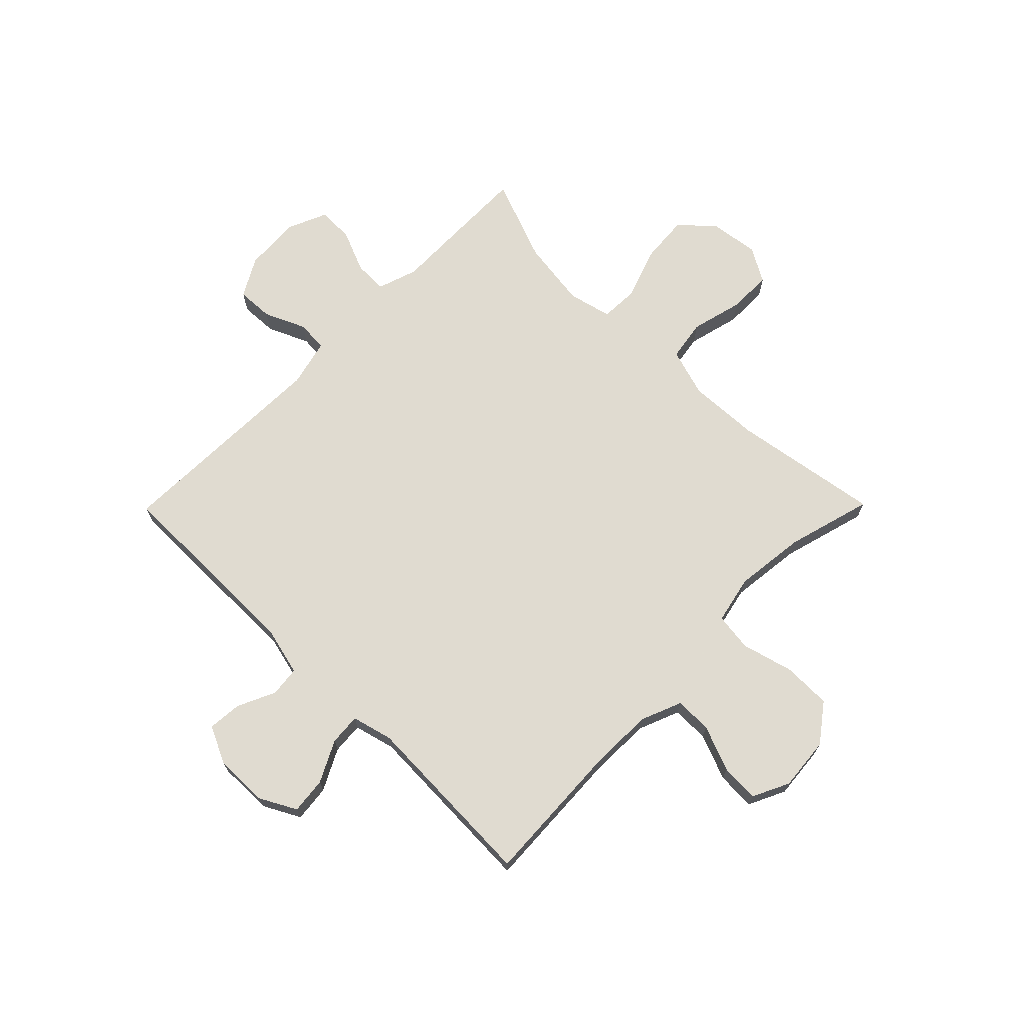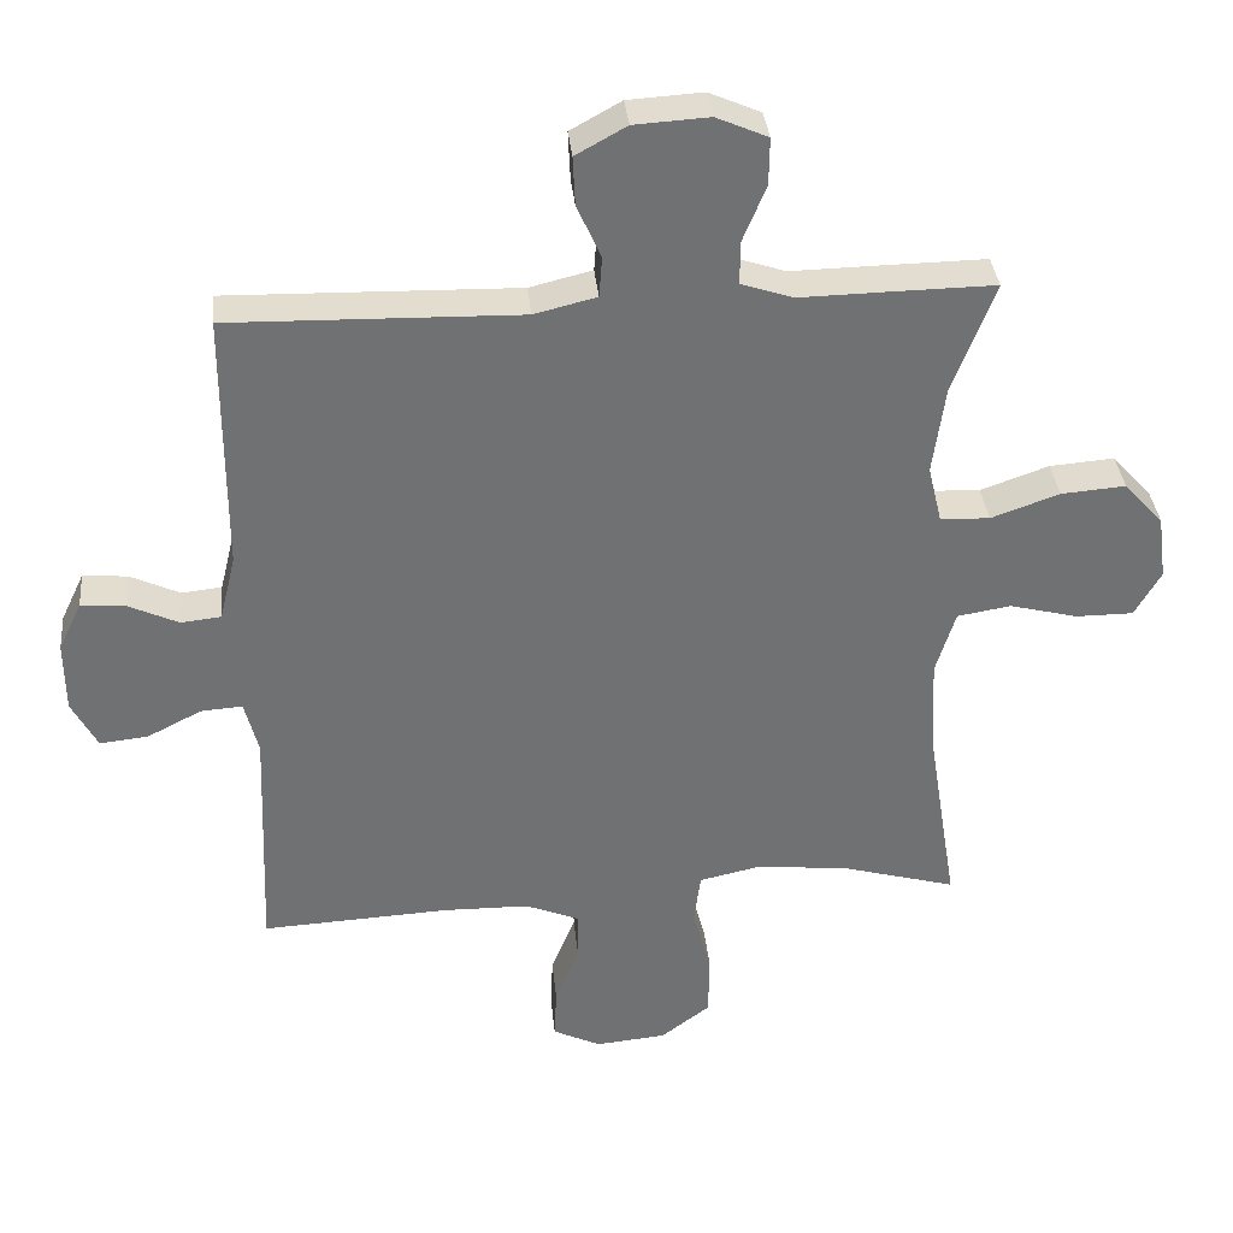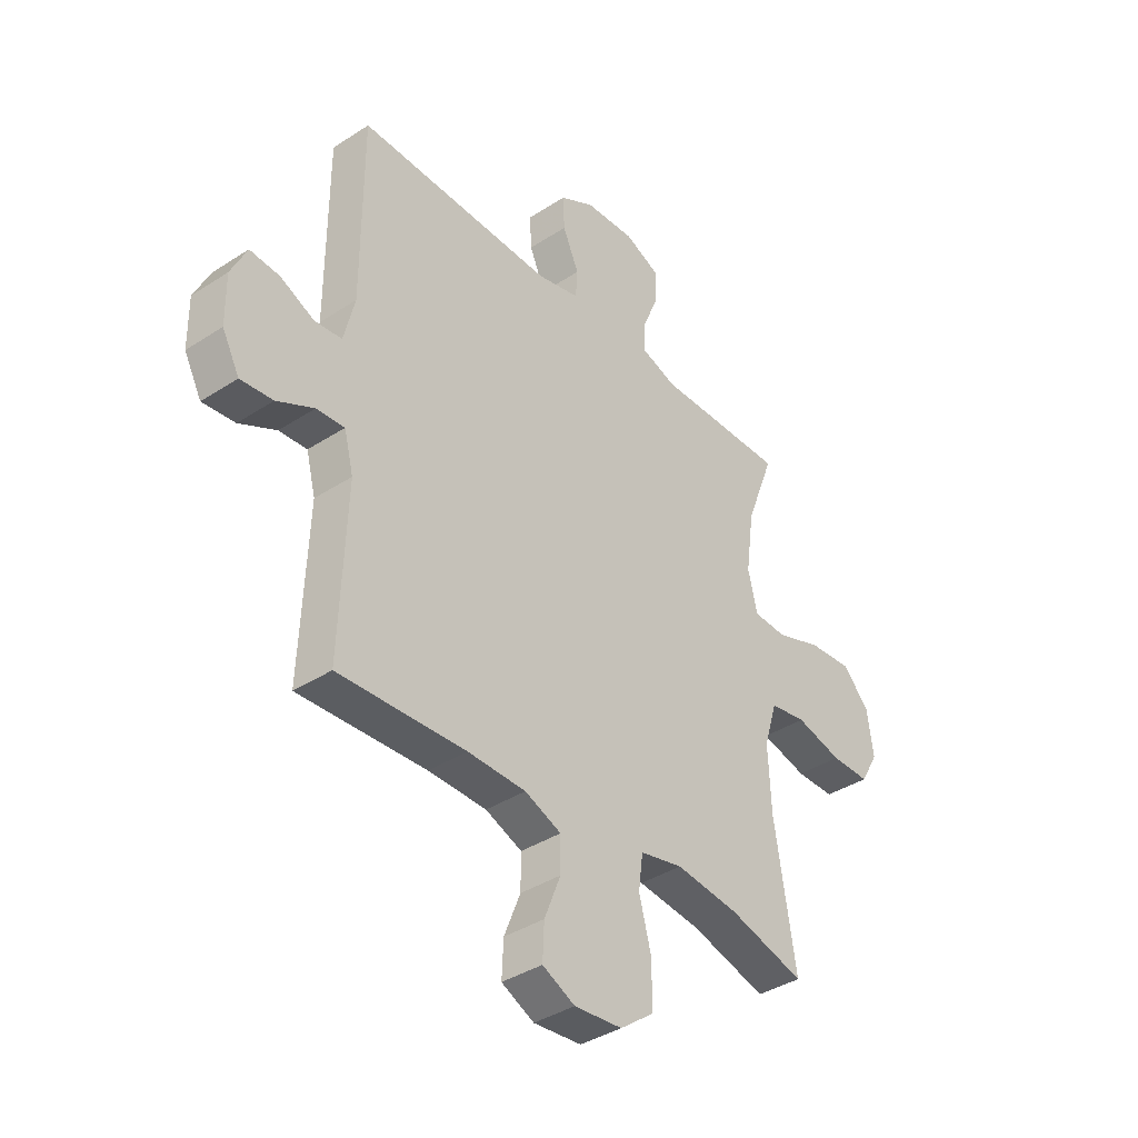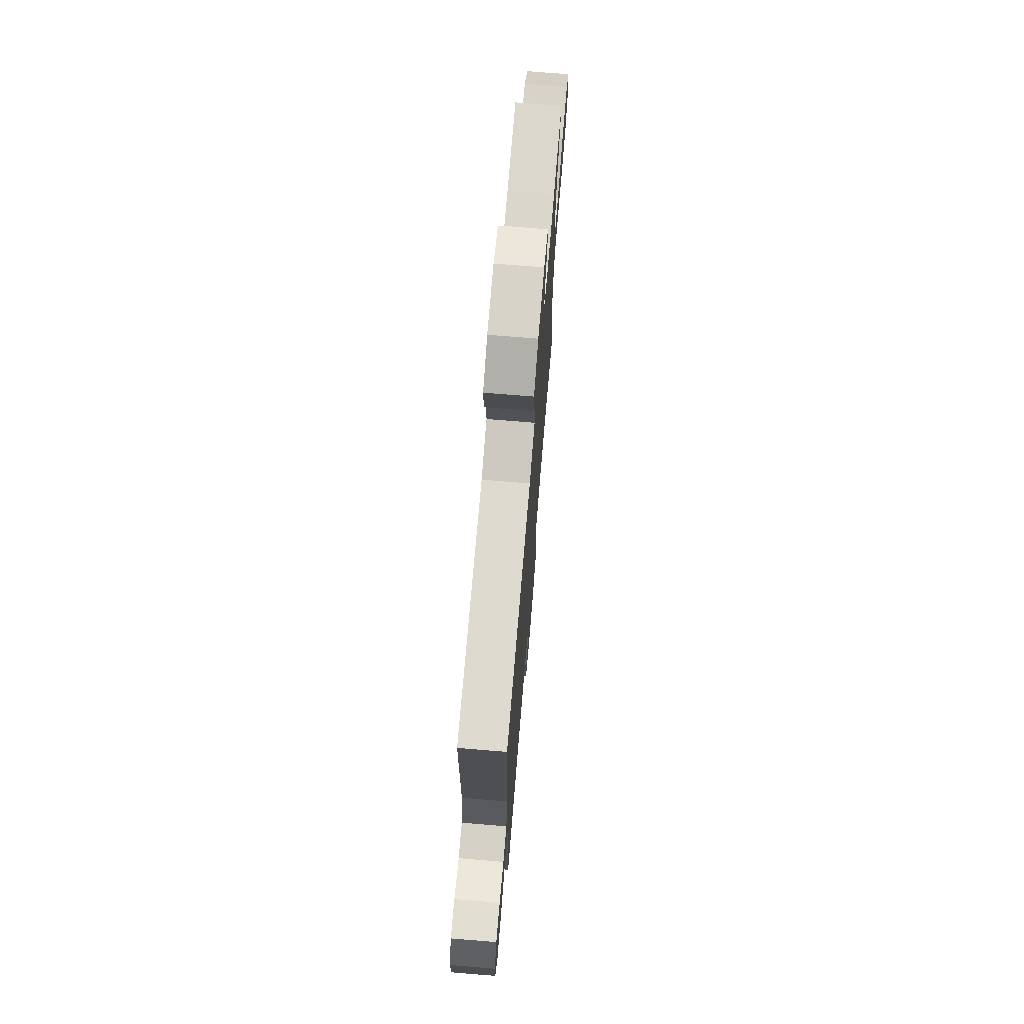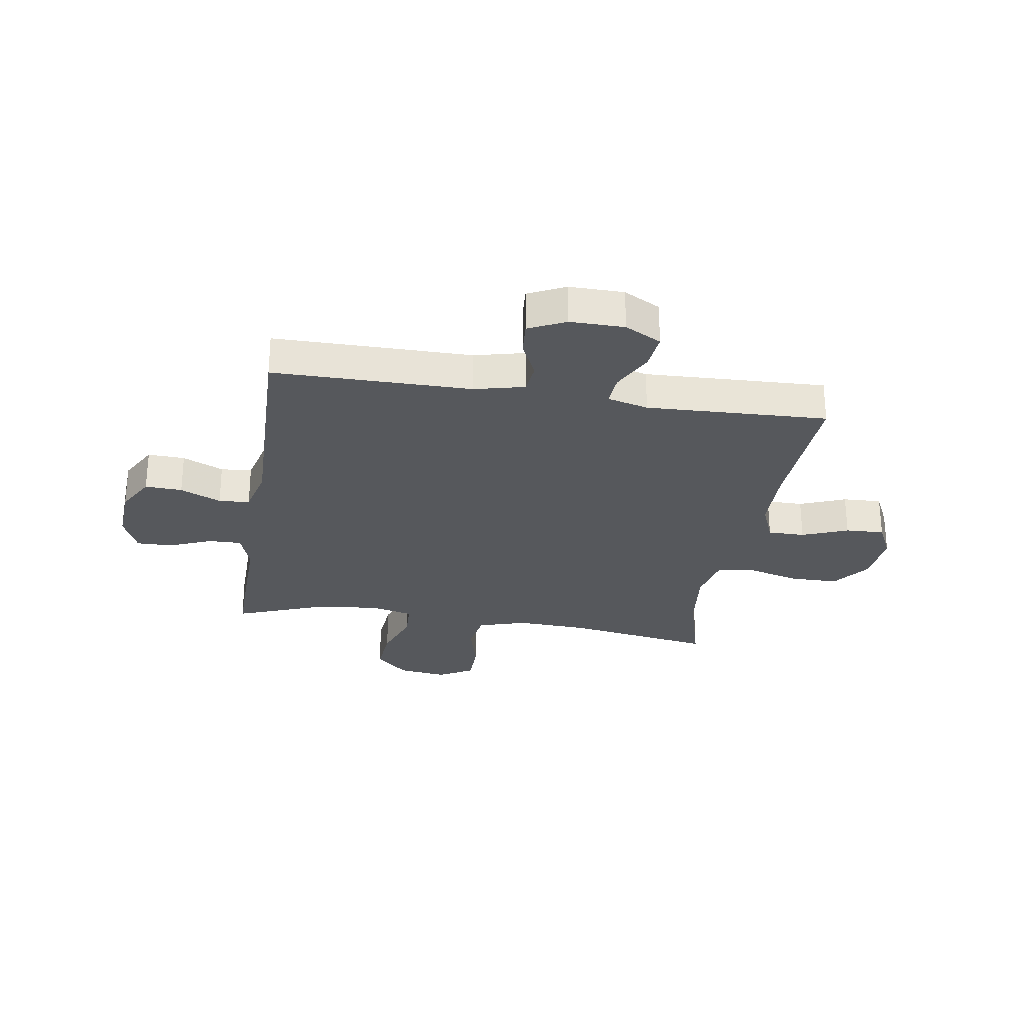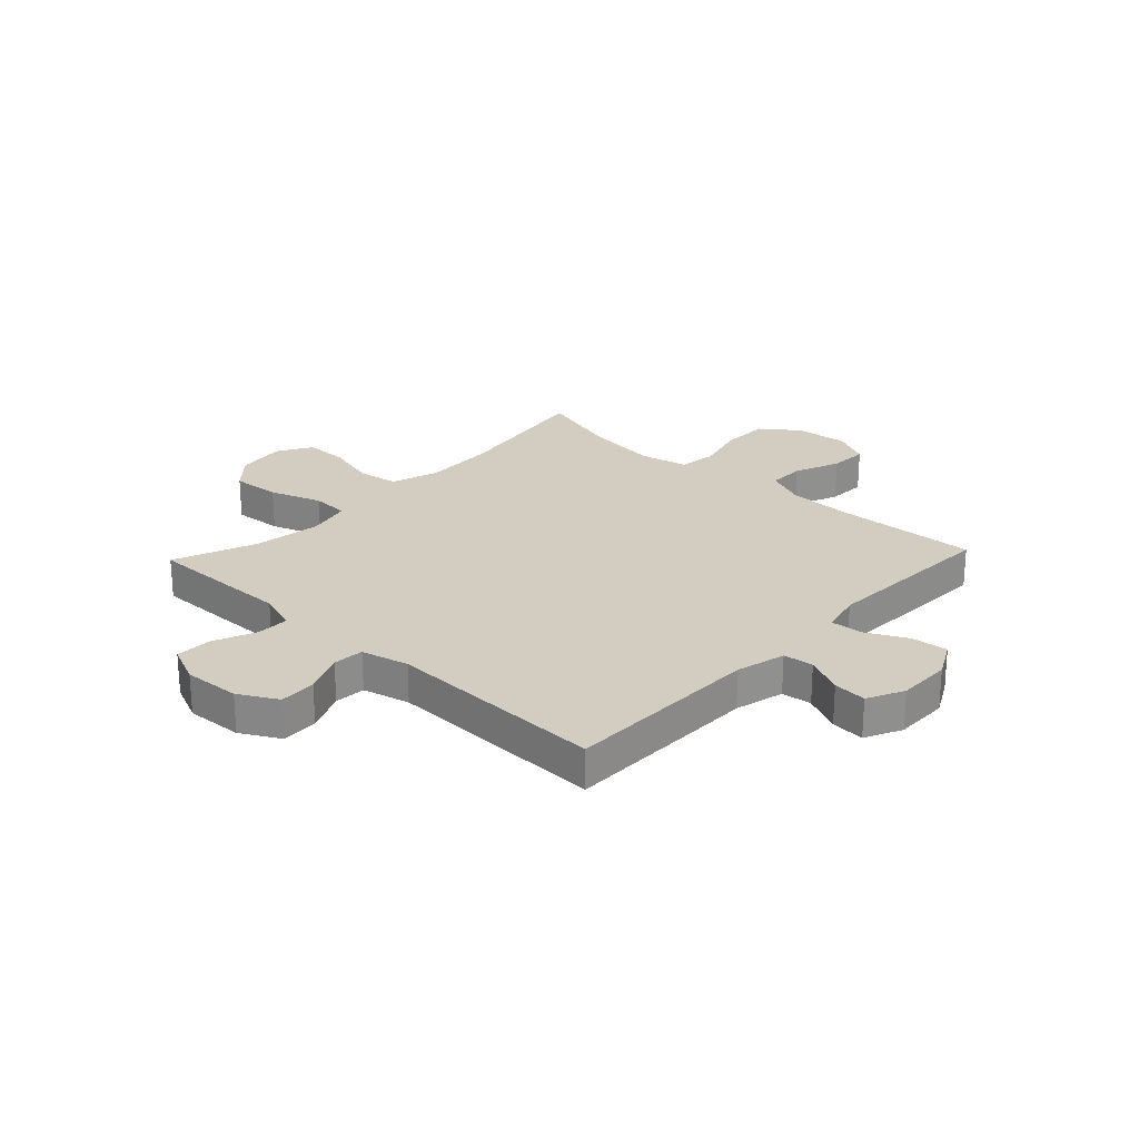
<metadata>
{"format":"obj","ext":"obj","renderer":"f3d","projection":"perspective","resolution":1024,"background":"white","views":[{"elev":69.8,"azim":134.6,"up":"+Y"},{"elev":35.2,"azim":174.4,"up":"+Z"},{"elev":-38.3,"azim":129.5,"up":"+Z"},{"elev":72.5,"azim":94.7,"up":"+Z"},{"elev":-27.8,"azim":80.9,"up":"+Y"},{"elev":24.7,"azim":43.2,"up":"+Y"}]}
</metadata>
<code>
v -0.5 0.07 0.5
v -0.351 0.07 0.498
v -0.235 0.07 0.496
v -0.163 0.07 0.52
v -0.164 0.07 0.58
v -0.196 0.07 0.657
v -0.197 0.07 0.722
v -0.126 0.07 0.753
v -0.023 0.07 0.747
v 0.047 0.07 0.708
v 0.044 0.07 0.641
v 0.011 0.07 0.567
v 0.015 0.07 0.511
v 0.101 0.07 0.49
v 0.5 0.07 0.5
v 0.501 0.07 0.142
v 0.523 0.07 0.052
v 0.578 0.07 0.046
v 0.647 0.07 0.078
v 0.708 0.07 0.083
v 0.74 0.07 0.016
v 0.739 0.07 -0.082
v 0.704 0.07 -0.148
v 0.638 0.07 -0.141
v 0.563 0.07 -0.103
v 0.506 0.07 -0.099
v 0.487 0.07 -0.173
v 0.5 0.07 -0.5
v 0.242 0.07 -0.487
v 0.124 0.07 -0.489
v 0.05 0.07 -0.519
v 0.05 0.07 -0.586
v 0.083 0.07 -0.669
v 0.086 0.07 -0.739
v 0.02 0.07 -0.771
v -0.077 0.07 -0.762
v -0.145 0.07 -0.711
v -0.146 0.07 -0.624
v -0.121 0.07 -0.53
v -0.13 0.07 -0.461
v -0.217 0.07 -0.442
v -0.346 0.07 -0.457
v -0.5 0.07 -0.5
v -0.457 0.07 -0.233
v -0.451 0.07 -0.104
v -0.478 0.07 -0.016
v -0.552 0.07 -0.004
v -0.646 0.07 -0.028
v -0.725 0.07 -0.028
v -0.761 0.07 0.035
v -0.749 0.07 0.124
v -0.695 0.07 0.183
v -0.606 0.07 0.176
v -0.512 0.07 0.143
v -0.444 0.07 0.146
v -0.425 0.07 0.225
v -0.442 0.07 0.348
v -0.5 0 0.5
v -0.351 0 0.498
v -0.235 0 0.496
v -0.163 0 0.52
v -0.164 0 0.58
v -0.196 0 0.657
v -0.197 0 0.722
v -0.126 0 0.753
v -0.023 0 0.747
v 0.047 0 0.708
v 0.044 0 0.641
v 0.011 0 0.567
v 0.015 0 0.511
v 0.101 0 0.49
v 0.5 0 0.5
v 0.501 0 0.142
v 0.523 0 0.052
v 0.578 0 0.046
v 0.647 0 0.078
v 0.708 0 0.083
v 0.74 0 0.016
v 0.739 0 -0.082
v 0.704 0 -0.148
v 0.638 0 -0.141
v 0.563 0 -0.103
v 0.506 0 -0.099
v 0.487 0 -0.173
v 0.5 0 -0.5
v 0.242 0 -0.487
v 0.124 0 -0.489
v 0.05 0 -0.519
v 0.05 0 -0.586
v 0.083 0 -0.669
v 0.086 0 -0.739
v 0.02 0 -0.771
v -0.077 0 -0.762
v -0.145 0 -0.711
v -0.146 0 -0.624
v -0.121 0 -0.53
v -0.13 0 -0.461
v -0.217 0 -0.442
v -0.346 0 -0.457
v -0.5 0 -0.5
v -0.457 0 -0.233
v -0.451 0 -0.104
v -0.478 0 -0.016
v -0.552 0 -0.004
v -0.646 0 -0.028
v -0.725 0 -0.028
v -0.761 0 0.035
v -0.749 0 0.124
v -0.695 0 0.183
v -0.606 0 0.176
v -0.512 0 0.143
v -0.444 0 0.146
v -0.425 0 0.225
v -0.442 0 0.348
f 52 53 54
f 51 52 54
f 50 51 54
f 49 50 54
f 48 49 54
f 47 48 54
f 46 47 54 55
f 45 46 55 56
f 42 43 44
f 44 45 56
f 42 44 56
f 41 42 56
f 37 38 39
f 36 37 39
f 35 36 39
f 34 35 39
f 33 34 39
f 32 33 39
f 31 32 39 40
f 30 31 40
f 41 56 57
f 40 41 57
f 30 40 57
f 29 30 57
f 23 24 25
f 22 23 25
f 21 22 25
f 20 21 25
f 19 20 25
f 18 19 25
f 17 18 25 26
f 16 17 26 27
f 14 15 16 27
f 10 11 12
f 9 10 12
f 8 9 12
f 7 8 12
f 6 7 12
f 5 6 12
f 4 5 12 13
f 28 29 57
f 27 28 57
f 14 27 57
f 13 14 57
f 4 13 57
f 3 4 57
f 1 2 3 57
f 111 110 109
f 111 109 108
f 111 108 107
f 111 107 106
f 111 106 105
f 111 105 104
f 112 111 104 103
f 113 112 103 102
f 101 100 99
f 113 102 101
f 113 101 99
f 113 99 98
f 96 95 94
f 96 94 93
f 96 93 92
f 96 92 91
f 96 91 90
f 96 90 89
f 97 96 89 88
f 97 88 87
f 114 113 98
f 114 98 97
f 114 97 87
f 114 87 86
f 82 81 80
f 82 80 79
f 82 79 78
f 82 78 77
f 82 77 76
f 82 76 75
f 83 82 75 74
f 84 83 74 73
f 84 73 72 71
f 69 68 67
f 69 67 66
f 69 66 65
f 69 65 64
f 69 64 63
f 69 63 62
f 70 69 62 61
f 114 86 85
f 114 85 84
f 114 84 71
f 114 71 70
f 114 70 61
f 114 61 60
f 114 60 59 58
f 1 58 59 2
f 2 59 60 3
f 3 60 61 4
f 4 61 62 5
f 5 62 63 6
f 6 63 64 7
f 7 64 65 8
f 8 65 66 9
f 9 66 67 10
f 10 67 68 11
f 11 68 69 12
f 12 69 70 13
f 13 70 71 14
f 14 71 72 15
f 15 72 73 16
f 16 73 74 17
f 17 74 75 18
f 18 75 76 19
f 19 76 77 20
f 20 77 78 21
f 21 78 79 22
f 22 79 80 23
f 23 80 81 24
f 24 81 82 25
f 25 82 83 26
f 26 83 84 27
f 27 84 85 28
f 28 85 86 29
f 29 86 87 30
f 30 87 88 31
f 31 88 89 32
f 32 89 90 33
f 33 90 91 34
f 34 91 92 35
f 35 92 93 36
f 36 93 94 37
f 37 94 95 38
f 38 95 96 39
f 39 96 97 40
f 40 97 98 41
f 41 98 99 42
f 42 99 100 43
f 43 100 101 44
f 44 101 102 45
f 45 102 103 46
f 46 103 104 47
f 47 104 105 48
f 48 105 106 49
f 49 106 107 50
f 50 107 108 51
f 51 108 109 52
f 52 109 110 53
f 53 110 111 54
f 54 111 112 55
f 55 112 113 56
f 56 113 114 57
f 57 114 58 1

</code>
